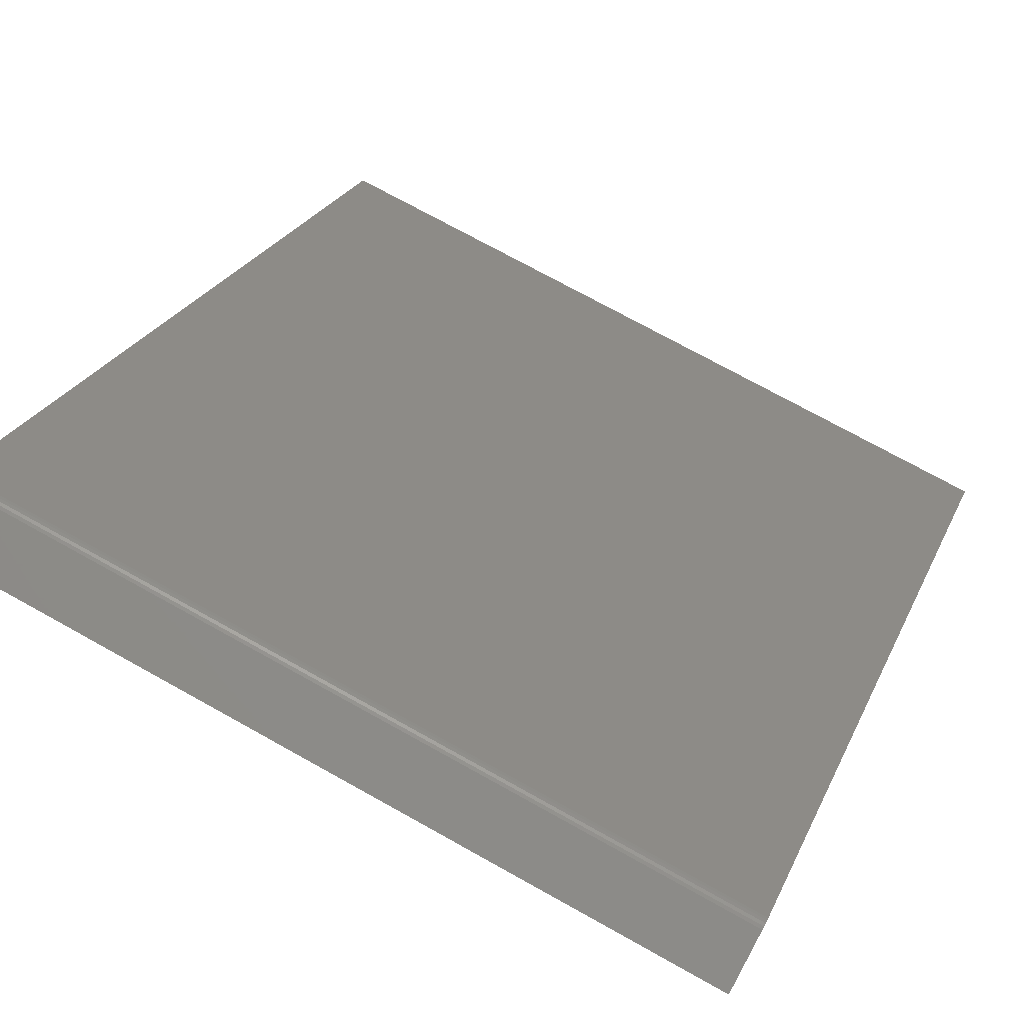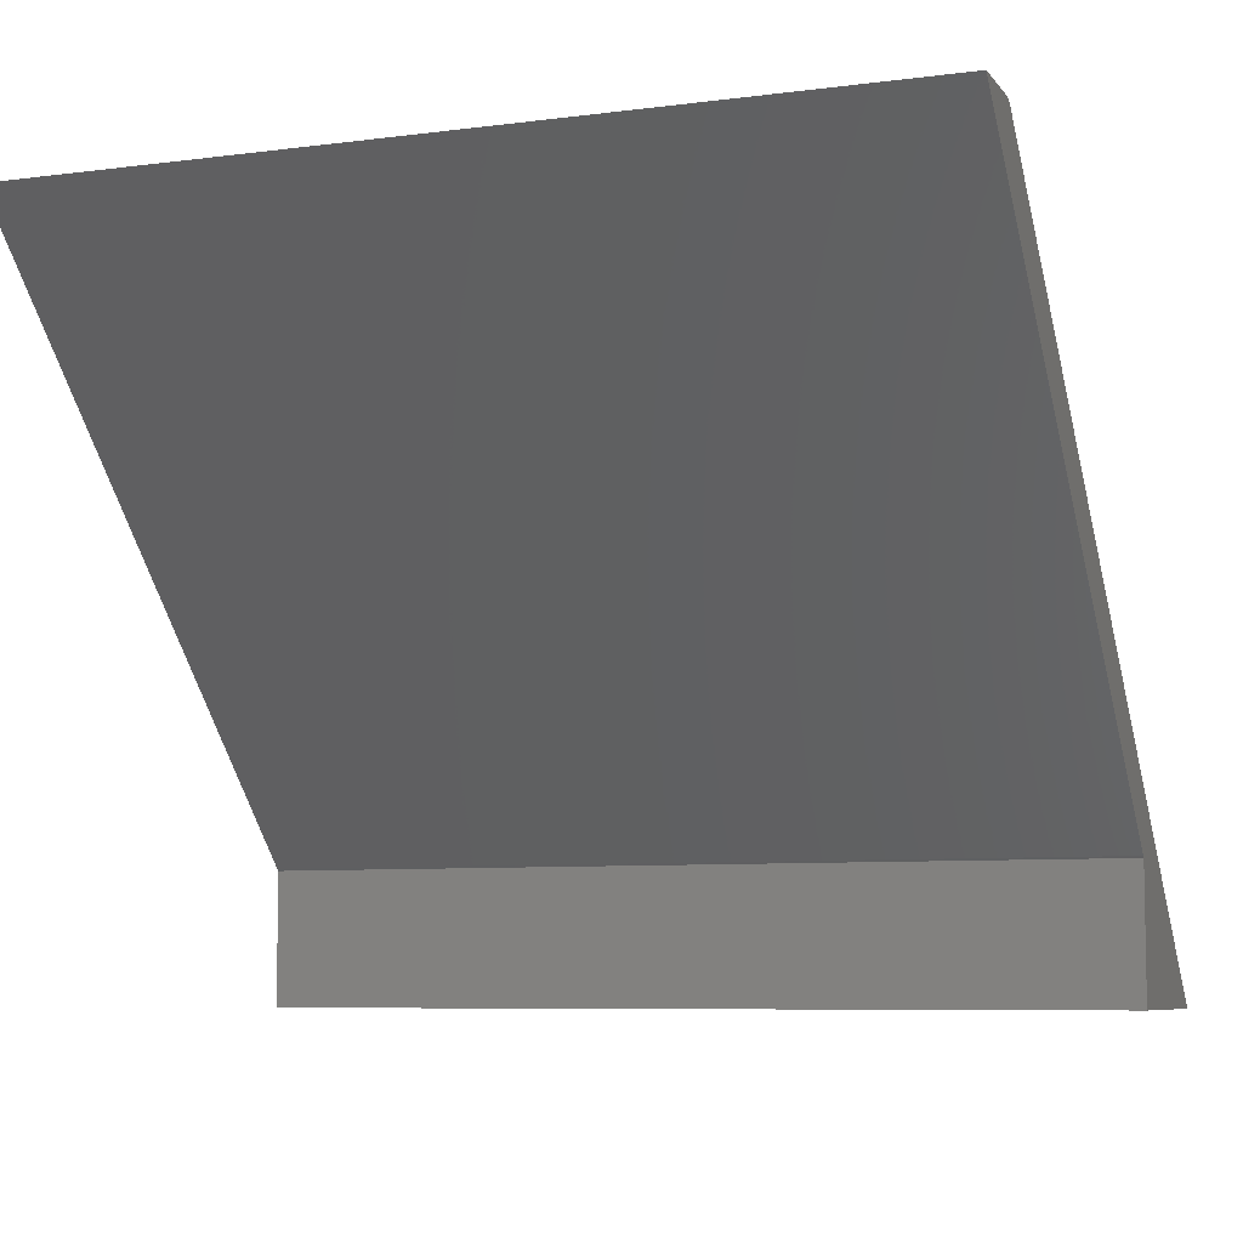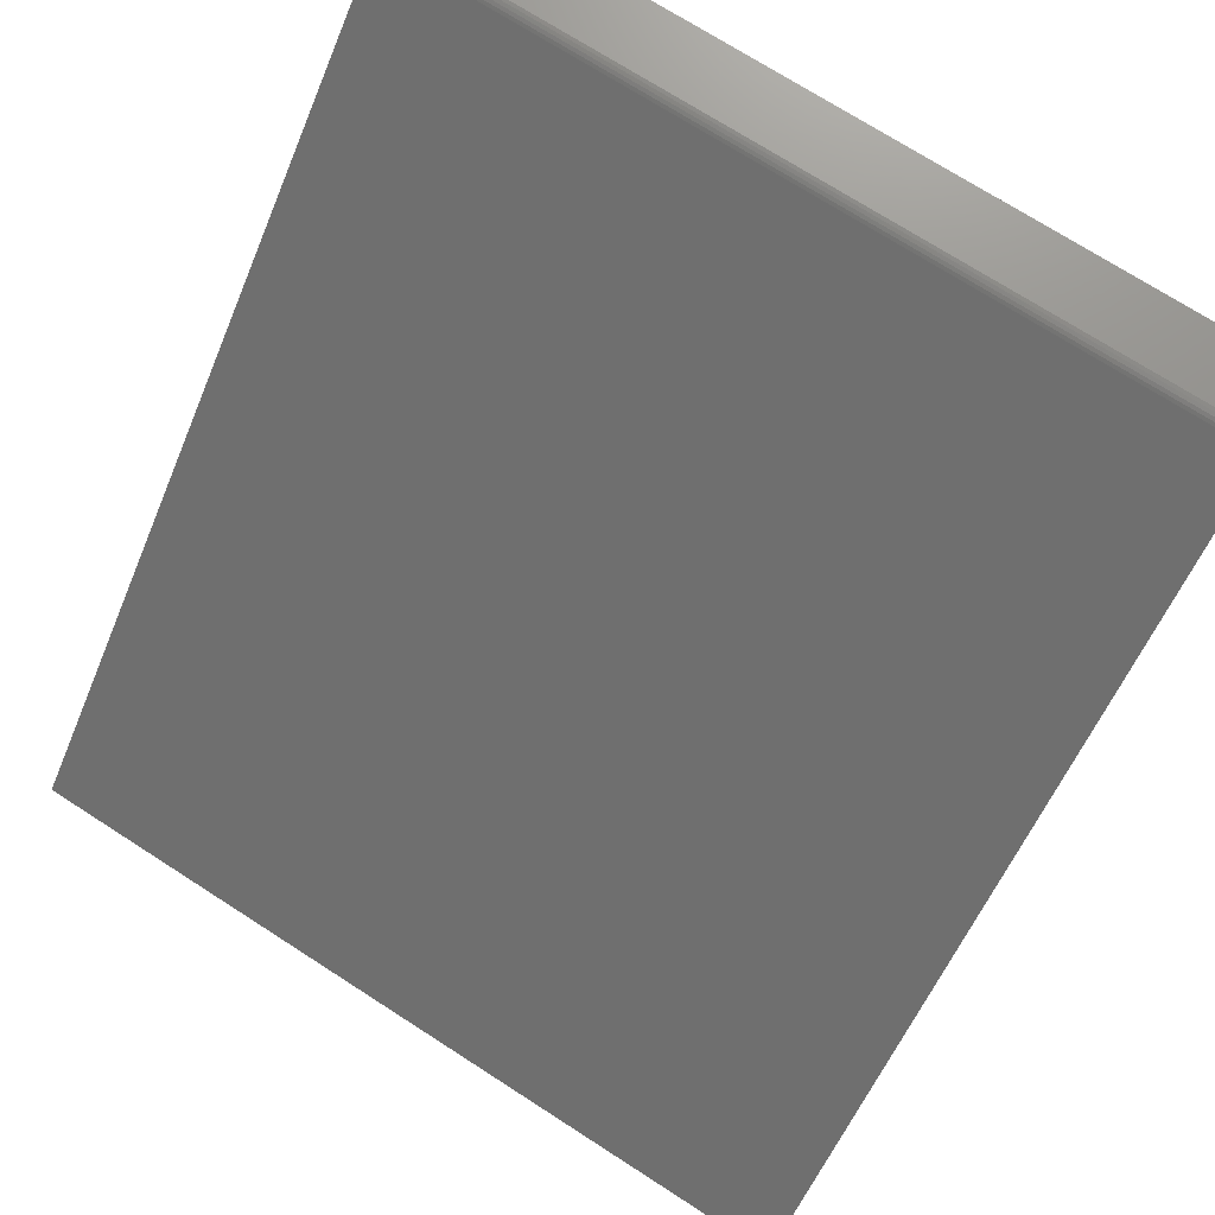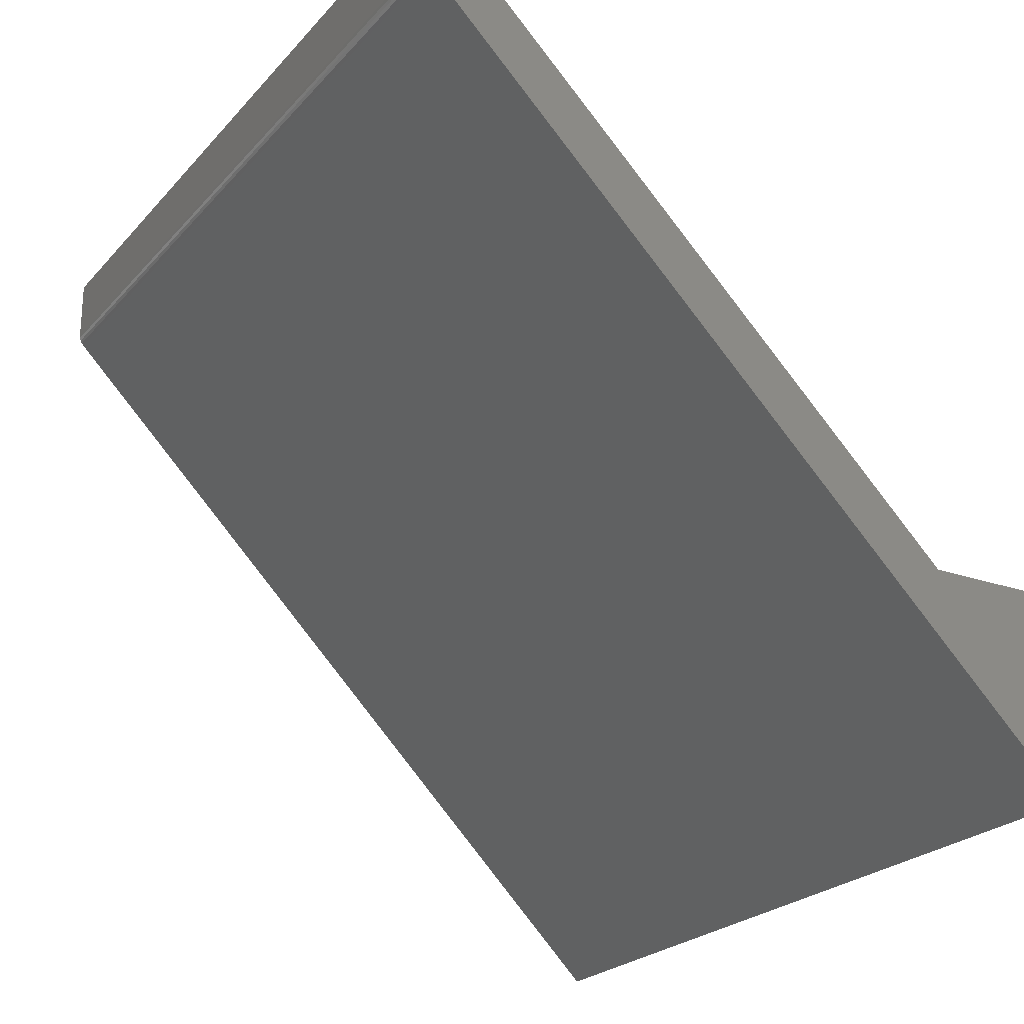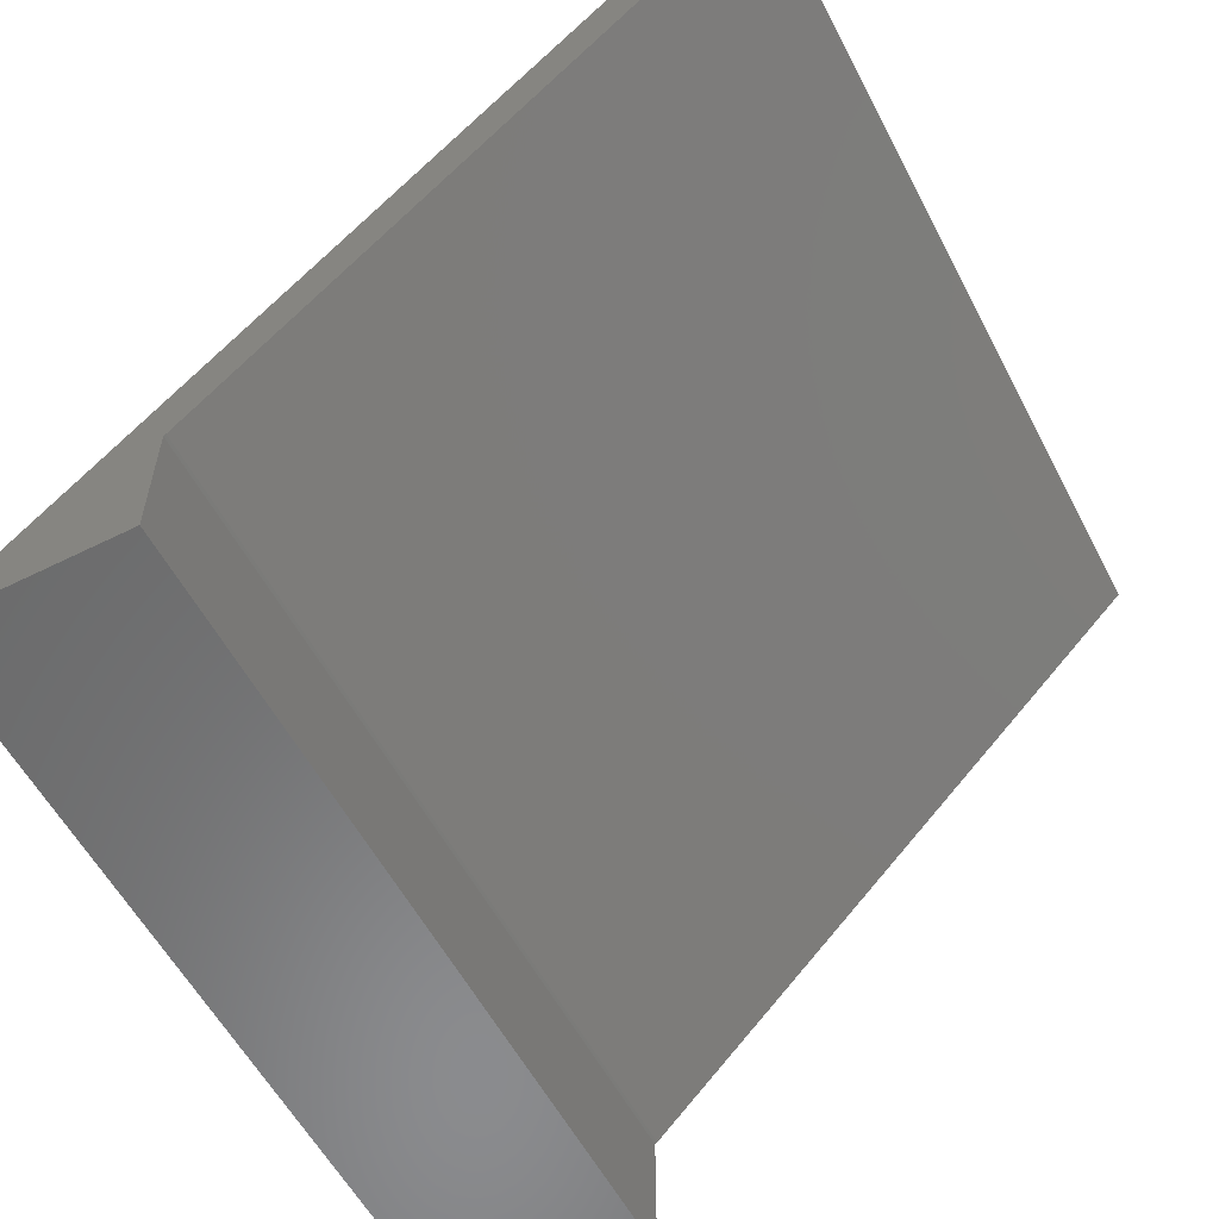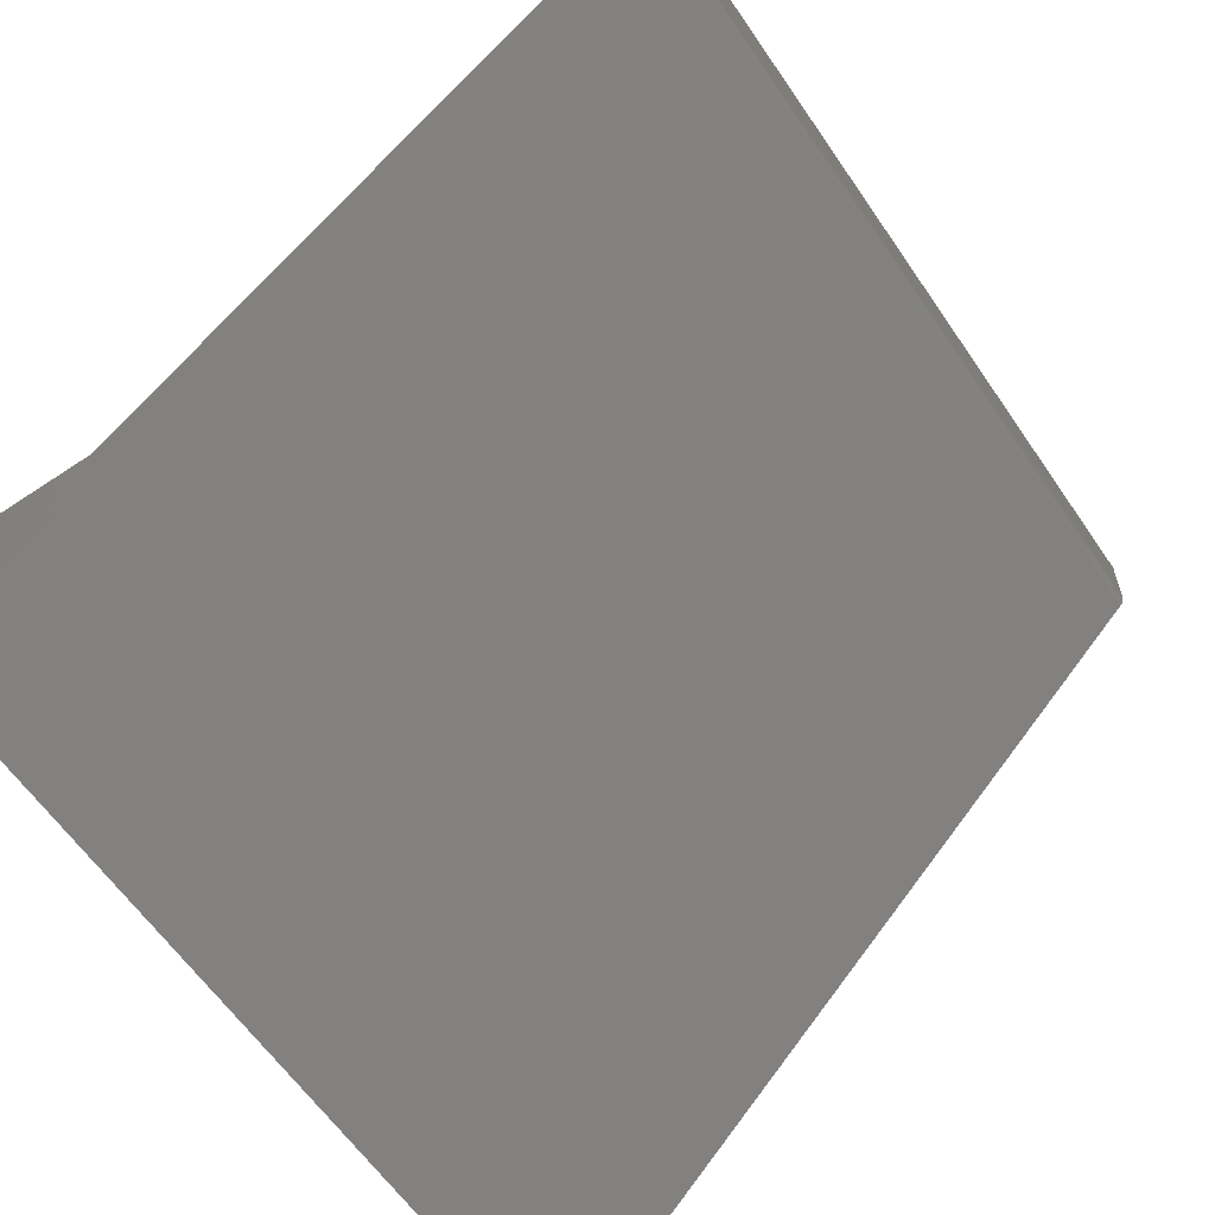
<metadata>
{"format":"stl","ext":"stl","renderer":"f3d","projection":"perspective","resolution":1024,"background":"white","views":[{"elev":74.1,"azim":-151.0,"up":"+Z"},{"elev":-7.1,"azim":-159.3,"up":"+Z"},{"elev":72.8,"azim":32.7,"up":"+Z"},{"elev":-23.7,"azim":59.5,"up":"+Y"},{"elev":-56.8,"azim":117.4,"up":"+Z"},{"elev":-61.2,"azim":-55.8,"up":"+Y"}]}
</metadata>
<code>
# stl→obj: 20 verts, 36 faces
v 0.75 0.5966 0.5966
v 0 0.5966 0.5966
v 0.75 2.343e-34 3.827e-18
v 0 2.343e-34 3.827e-18
v 0 0.6016 0.6
v 0 0.6046 0.6009
v 0 0.6076 0.6012
v 0 0.1817 0.1188
v 0 0.1797 0.1172
v 0 0.1797 -7.176e-18
v 0 0.6641 0.6012
v 0 0.5989 0.5985
v 0.75 0.6076 0.6012
v 0.75 0.6046 0.6009
v 0.75 0.6016 0.6
v 0.75 0.1797 -7.176e-18
v 0.75 0.1797 0.1172
v 0.75 0.1817 0.1188
v 0.75 0.6641 0.6012
v 0.75 0.5989 0.5985
f 1 2 3
f 3 2 4
f 5 6 7
f 4 2 8
f 4 8 9
f 4 9 10
f 11 8 2
f 11 2 12
f 11 12 5
f 11 5 7
f 13 14 15
f 3 16 17
f 3 17 18
f 3 18 1
f 19 13 15
f 19 15 20
f 19 20 1
f 19 1 18
f 4 10 3
f 3 10 16
f 17 9 18
f 18 9 8
f 10 9 16
f 16 9 17
f 11 7 19
f 19 7 13
f 2 1 12
f 12 1 20
f 12 20 5
f 5 20 15
f 5 15 6
f 6 15 14
f 6 14 7
f 7 14 13
f 18 8 19
f 19 8 11

</code>
